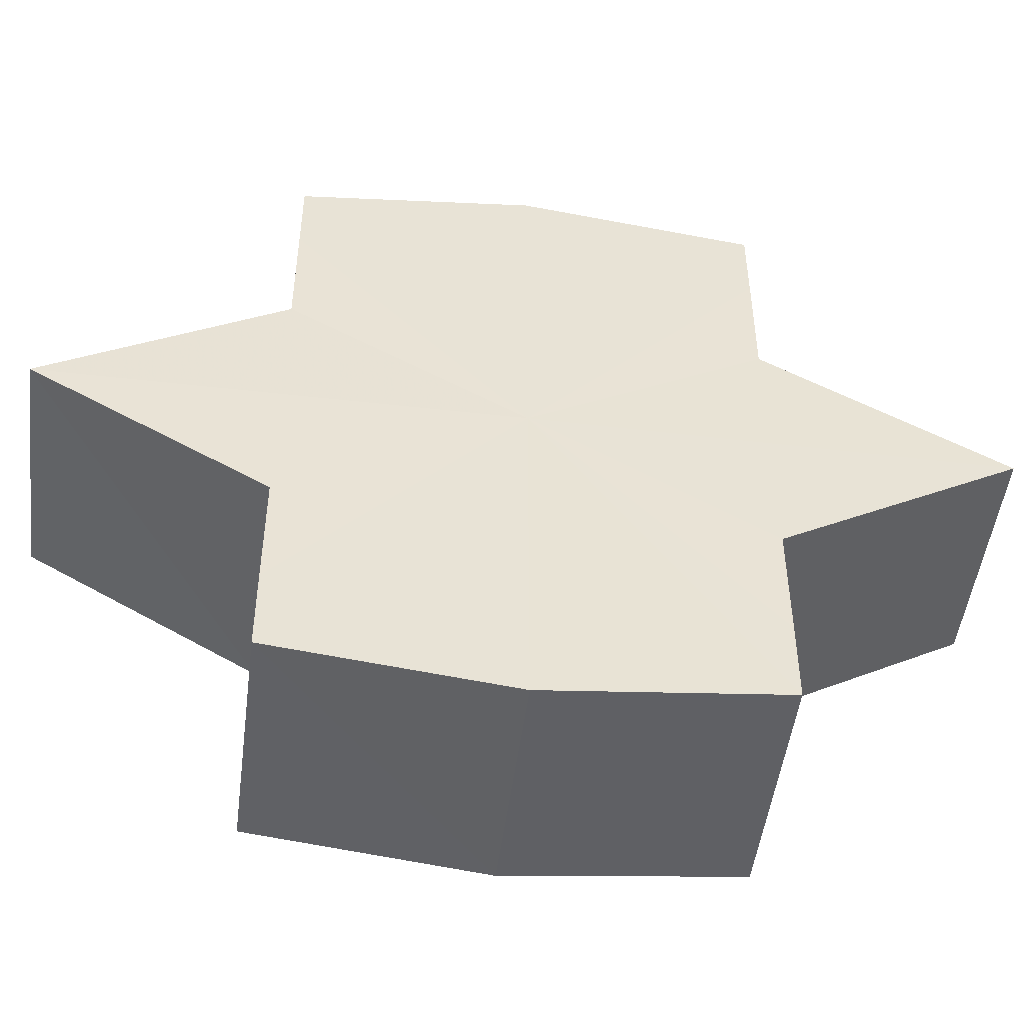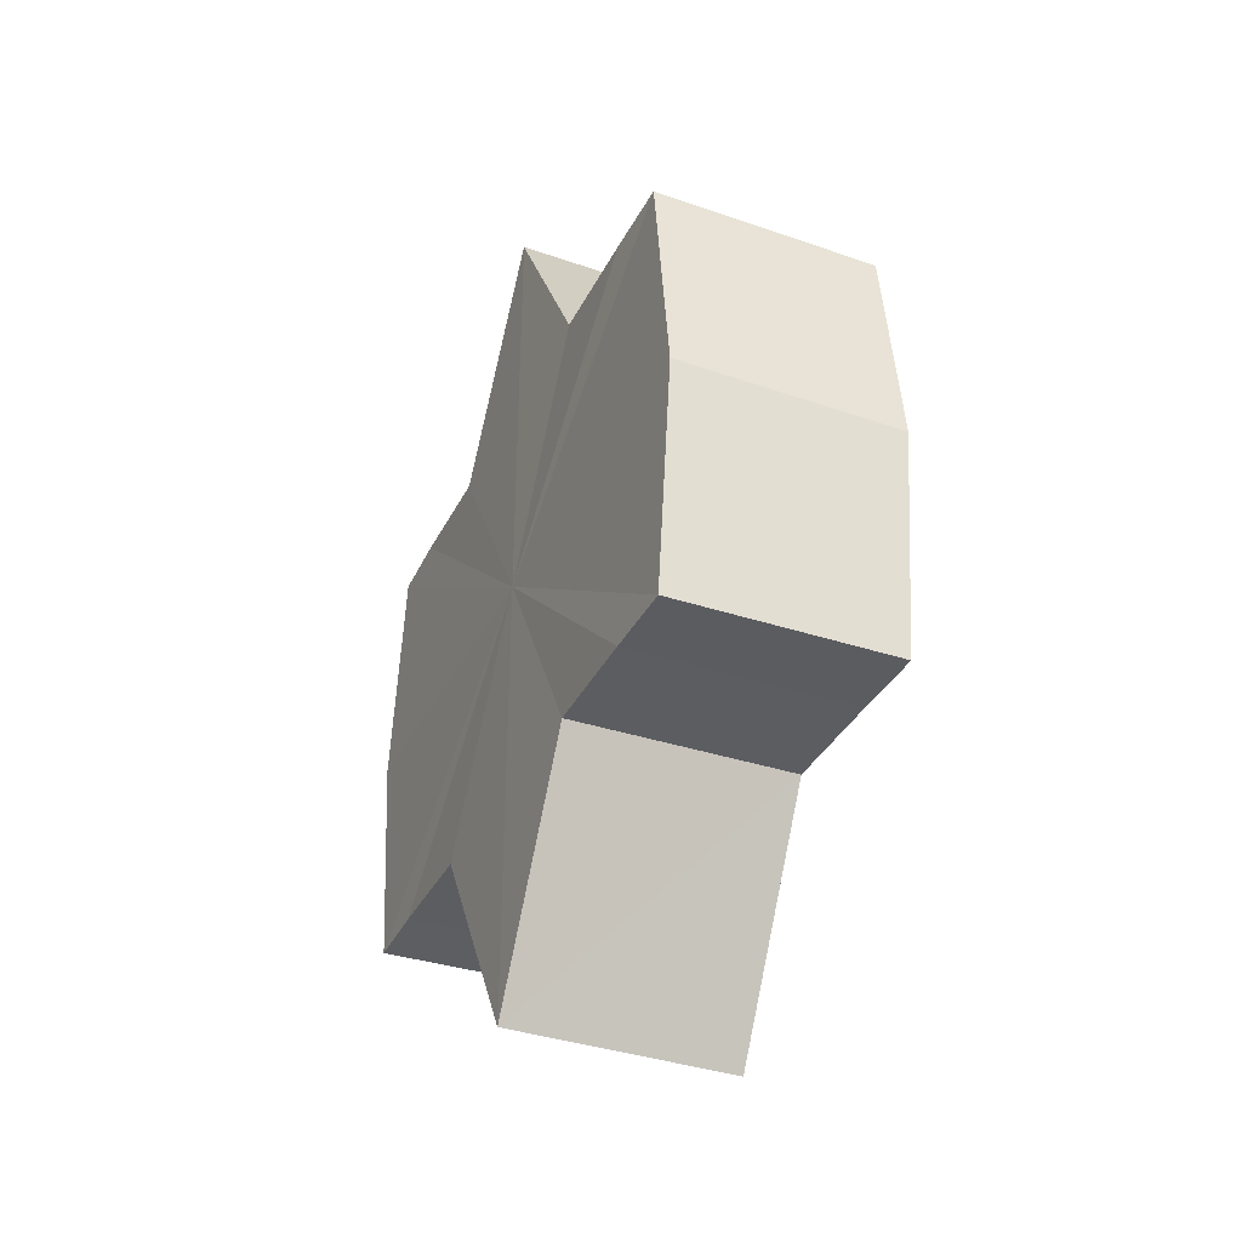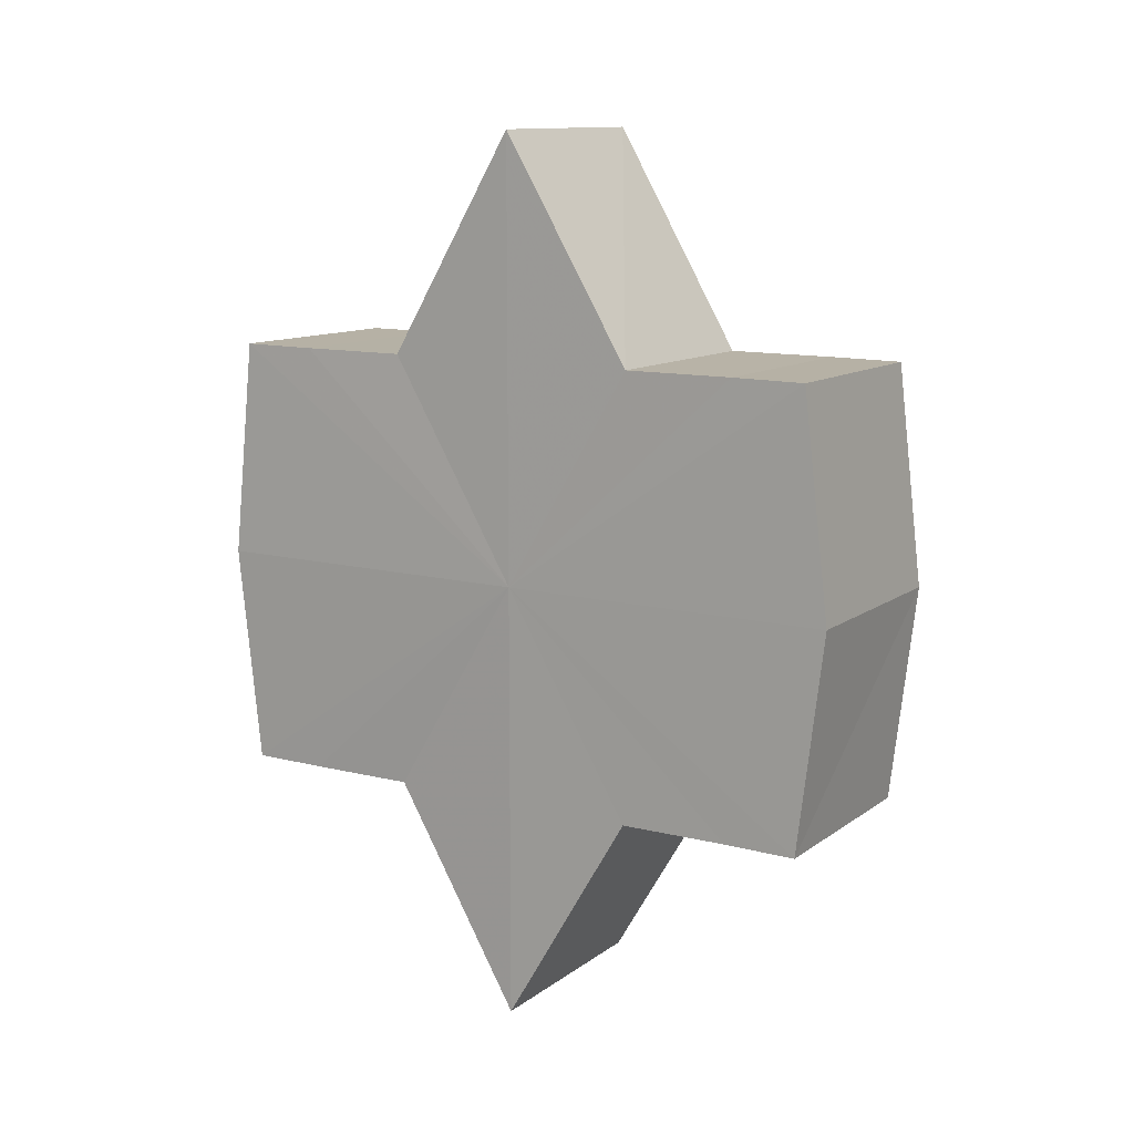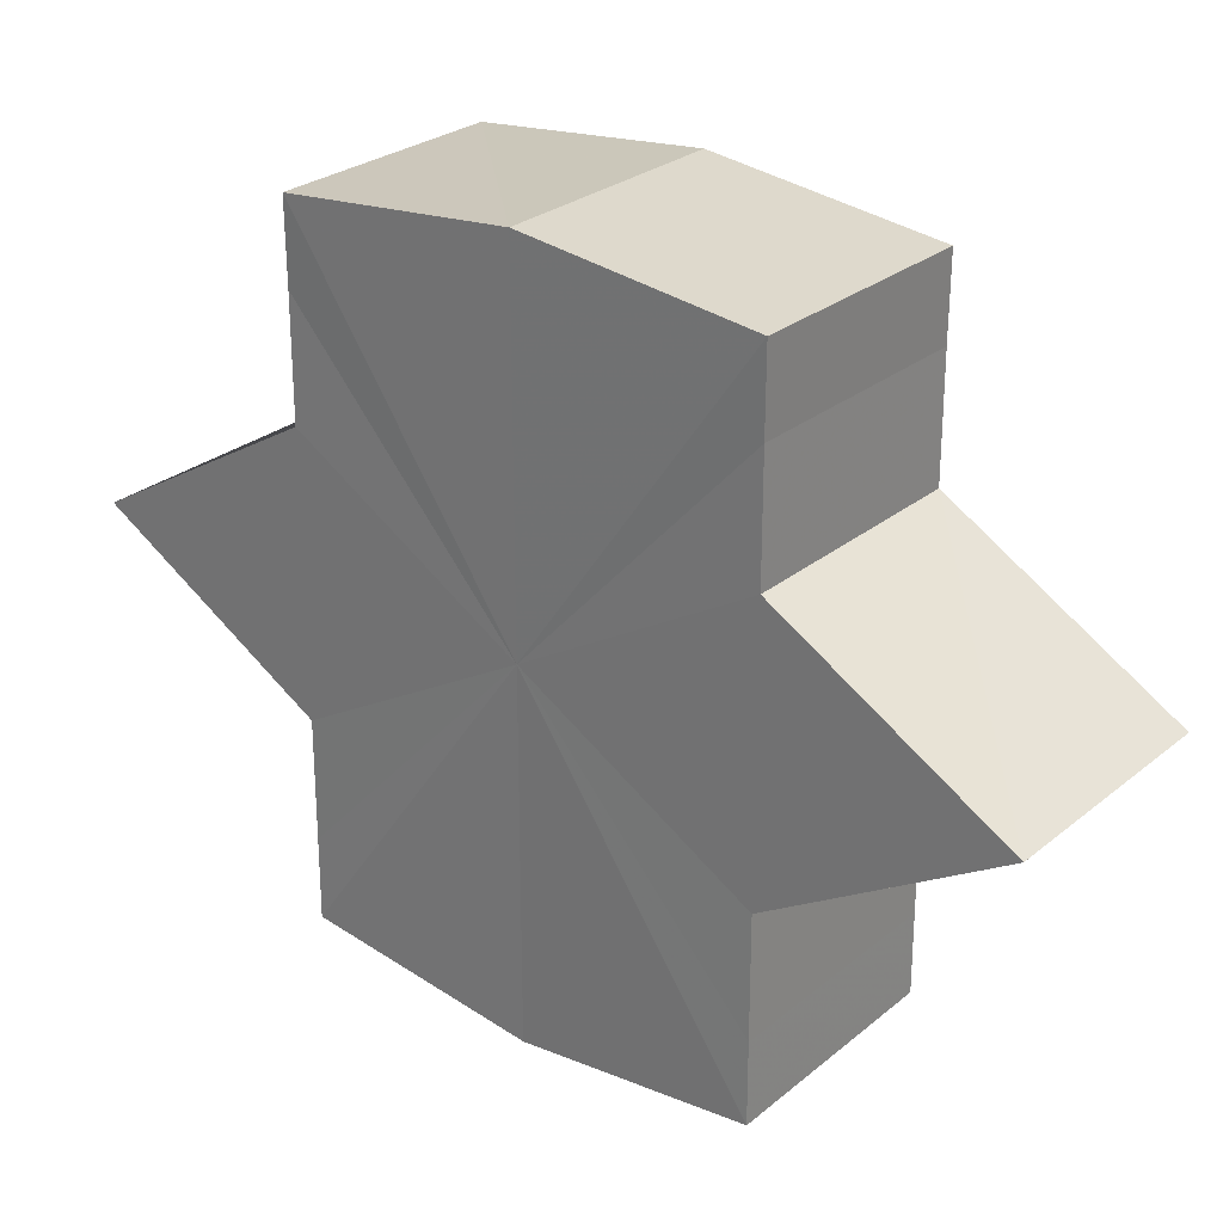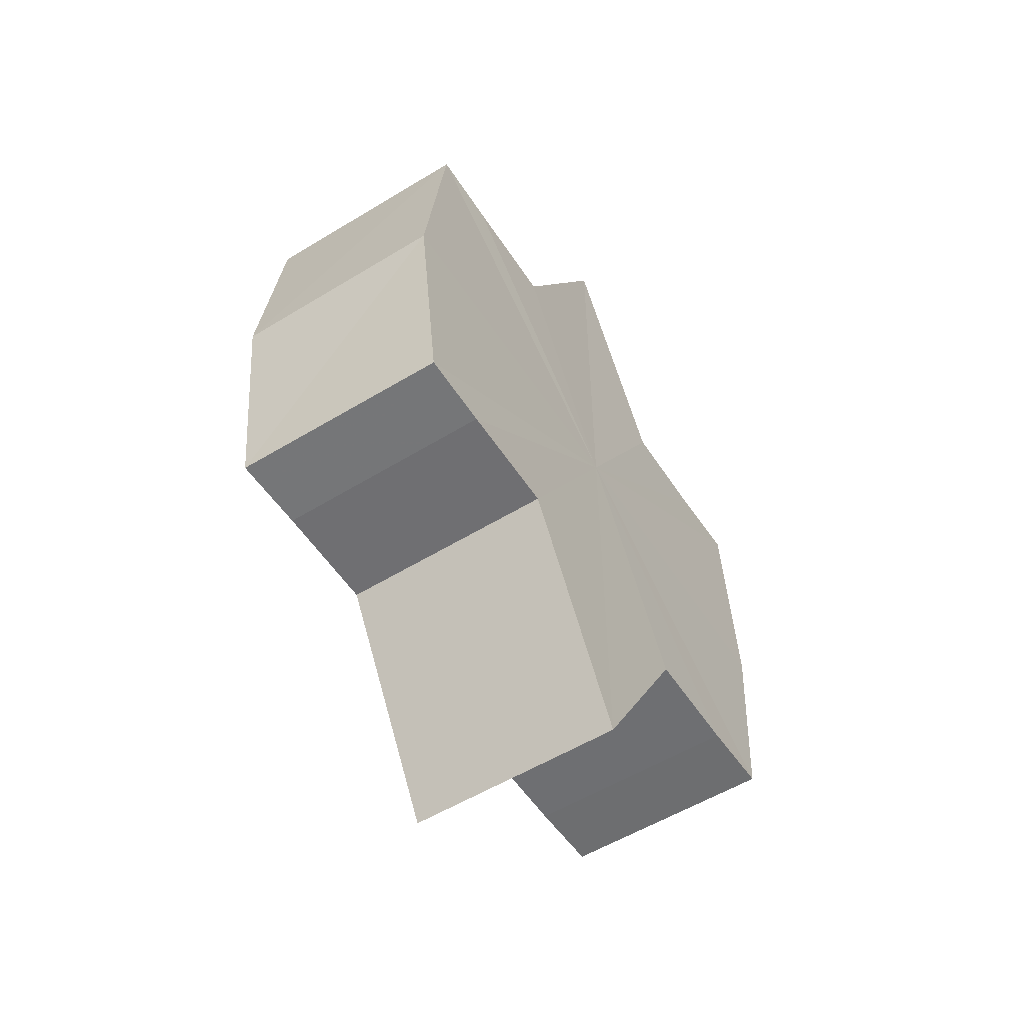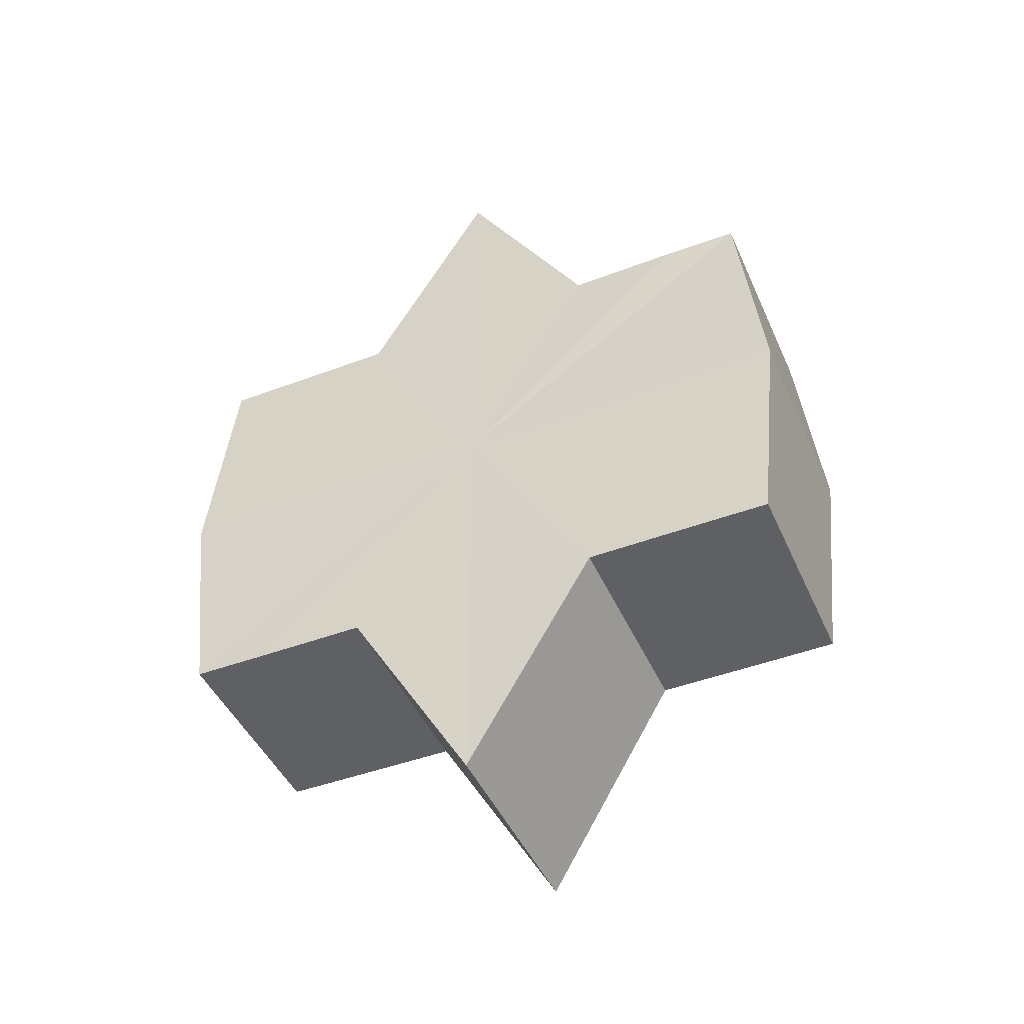
<metadata>
{"format":"obj","ext":"obj","renderer":"f3d","projection":"perspective","resolution":1024,"background":"white","views":[{"elev":-49.4,"azim":-97.4,"up":"+Z"},{"elev":-36.2,"azim":155.8,"up":"+Y"},{"elev":11.8,"azim":121.1,"up":"+Y"},{"elev":27.1,"azim":129.2,"up":"+Z"},{"elev":-55.2,"azim":-147.4,"up":"+Y"},{"elev":-45.9,"azim":-66.6,"up":"+Y"}]}
</metadata>
<code>
o 30807
v 2243 1883 19.85
v 2243 1883 19.85
v 2243 1883 19.85
v 2243 1883 19.85
v 2243 1883 19.85
v 2243 1883 19.85
v 2243 1883 19.85
v 2243 1883 19.85
v 2243 1883 19.85
v 2243 1883 19.86
v 2243 1883 19.85
v 2243 1883 19.85
v 2243 1883 19.85
v 2243 1883 19.85
v 2243 1883 19.86
v 2243 1883 19.85
v 2243 1883 19.85
v 2243 1883 19.85
v 2243 1883 19.85
v 2243 1883 19.85
v 2243 1883 19.85
v 2243 1883 19.86
v 2243 1883 19.85
v 2243 1883 19.86
v 2243 1883 19.85
v 2243 1883 19.85
v 2243 1883 19.85
v 2243 1883 19.85
v 2243 1883 19.85
v 2243 1883 19.86
v 2243 1883 19.87
v 2243 1883 19.86
v 2243 1883 19.87
v 2243 1883 19.87
v 2243 1883 19.87
v 2243 1883 19.87
v 2243 1883 19.87
v 2243 1883 19.87
v 2243 1883 19.87
v 2243 1883 19.87
v 2243 1883 19.87
v 2243 1883 19.87
v 2243 1883 19.86
v 2243 1883 19.87
v 2243 1883 19.87
v 2243 1883 19.88
v 2243 1883 19.87
v 2243 1883 19.88
v 2243 1883 19.87
v 2243 1883 19.88
v 2243 1883 19.87
v 2243 1883 19.87
v 2243 1883 19.88
v 2243 1883 19.87
v 2243 1883 19.88
v 2243 1883 19.87
v 2243 1883 19.87
v 2243 1883 19.87
v 2243 1883 19.87
v 2243 1883 19.87
v 2243 1883 19.87
v 2243 1883 19.85
v 2243 1883 19.86
v 2243 1883 19.86
v 2243 1883 19.87
v 2243 1883 19.85
v 2243 1883 19.85
v 2243 1883 19.86
v 2243 1883 19.87
v 2243 1883 19.85
v 2243 1883 19.85
v 2243 1883 19.87
v 2243 1883 19.87
v 2243 1883 19.87
v 2243 1883 19.87
v 2243 1883 19.85
v 2243 1883 19.85
v 2243 1883 19.85
v 2243 1883 19.85
v 2243 1883 19.86
v 2243 1883 19.85
v 2243 1883 19.86
v 2243 1883 19.85
v 2243 1883 19.85
v 2243 1883 19.85
v 2243 1883 19.85
v 2243 1883 19.85
v 2243 1883 19.85
v 2243 1883 19.85
v 2243 1883 19.86
v 2243 1883 19.86
v 2243 1883 19.87
v 2243 1883 19.87
v 2243 1883 19.87
v 2243 1883 19.87
v 2243 1883 19.87
v 2243 1883 19.87
v 2243 1883 19.88
f 1 2 3
f 4 1 5
f 5 6 7
f 7 8 9
f 10 8 11
f 10 12 8
f 10 13 12
f 10 11 14
f 10 15 13
f 16 14 17
f 10 14 18
f 19 20 16
f 10 18 21
f 22 23 19
f 24 25 22
f 25 26 27
f 26 28 29
f 10 21 30
f 31 30 32
f 10 30 33
f 34 35 31
f 10 33 36
f 37 38 34
f 39 40 37
f 40 41 42
f 41 43 44
f 10 36 45
f 46 45 47
f 10 45 48
f 49 50 46
f 10 48 51
f 52 53 49
f 53 54 55
f 10 51 56
f 10 56 57
f 10 57 15
f 58 51 59
f 60 61 58
f 62 15 63
f 64 65 60
f 66 67 62
f 68 69 64
f 70 71 66
f 69 72 73
f 72 74 75
f 76 77 70
f 77 78 79
f 78 80 81
f 82 83 84
f 82 85 83
f 82 84 86
f 82 87 85
f 82 86 88
f 82 89 87
f 82 88 90
f 82 91 89
f 82 90 92
f 82 93 91
f 82 92 94
f 82 95 93
f 82 94 96
f 82 97 95
f 82 96 98
f 82 98 97

</code>
